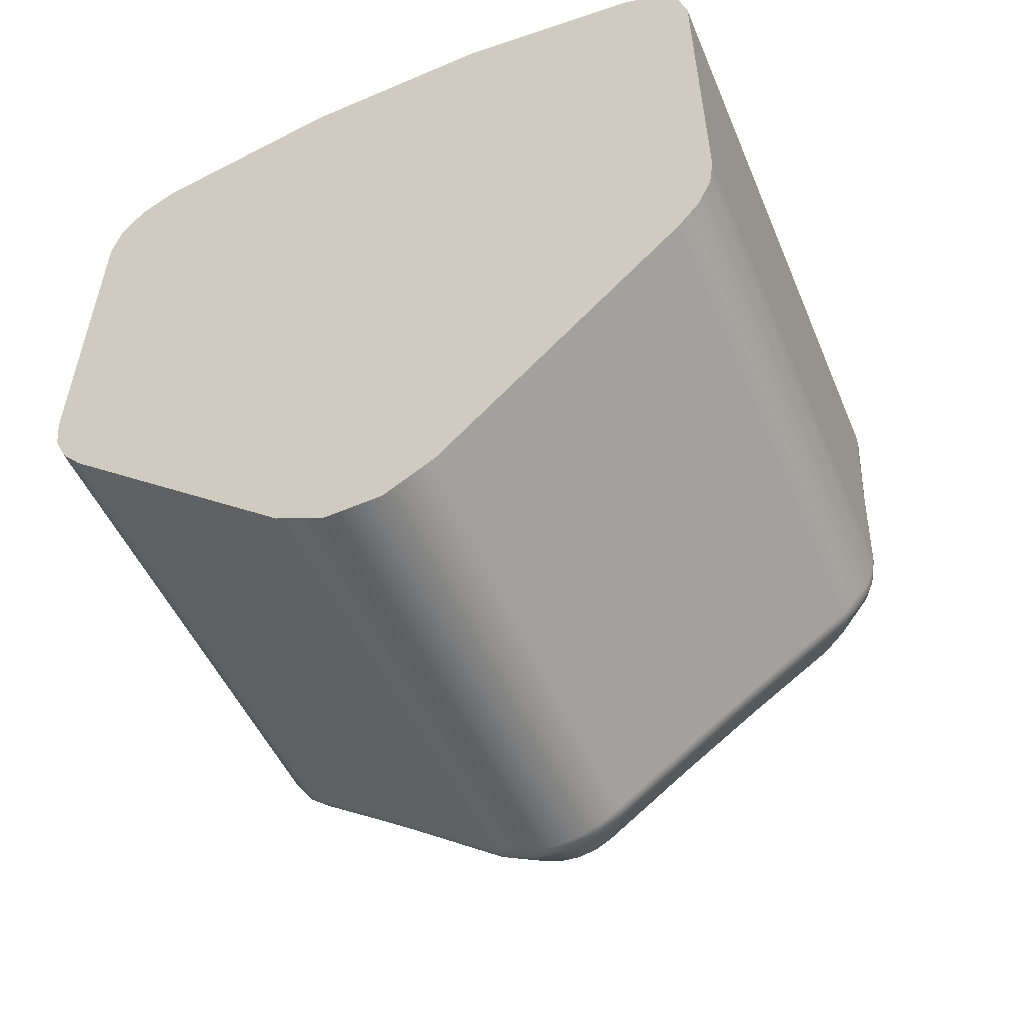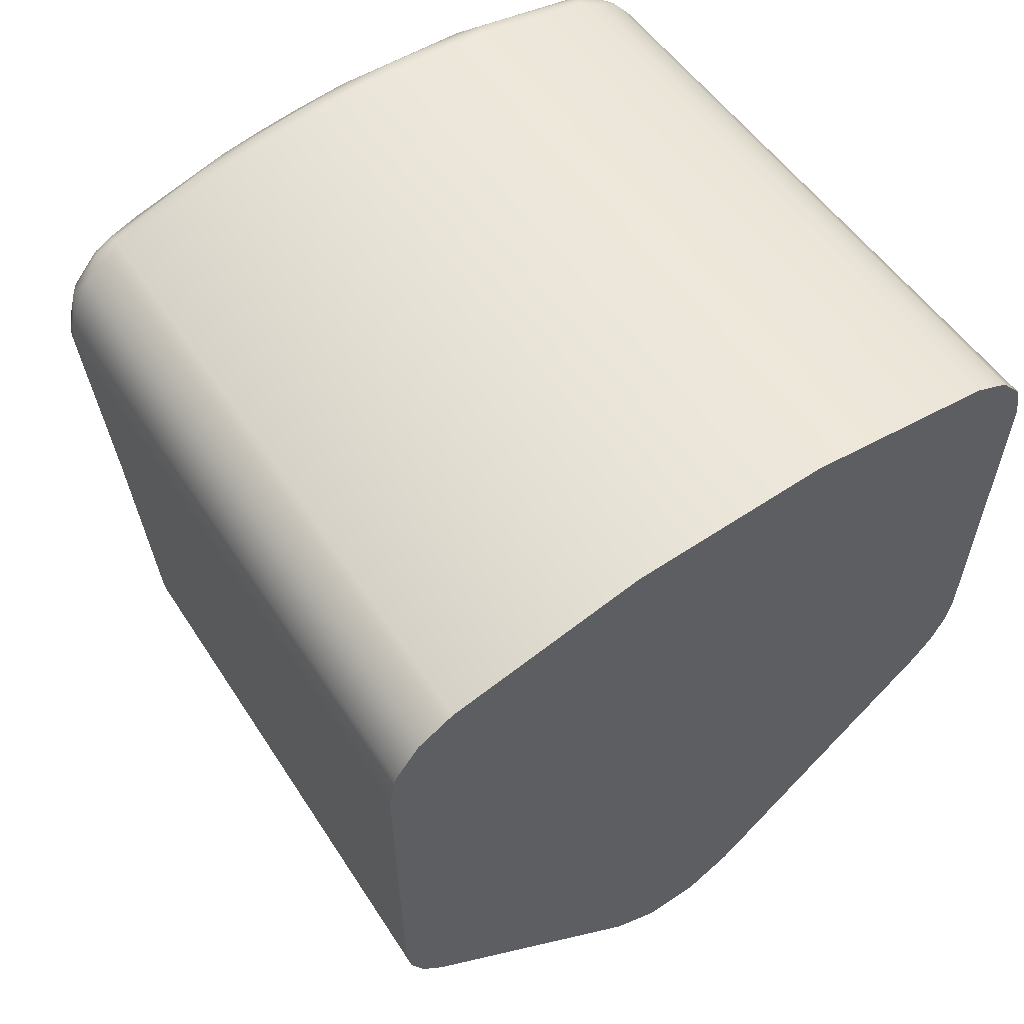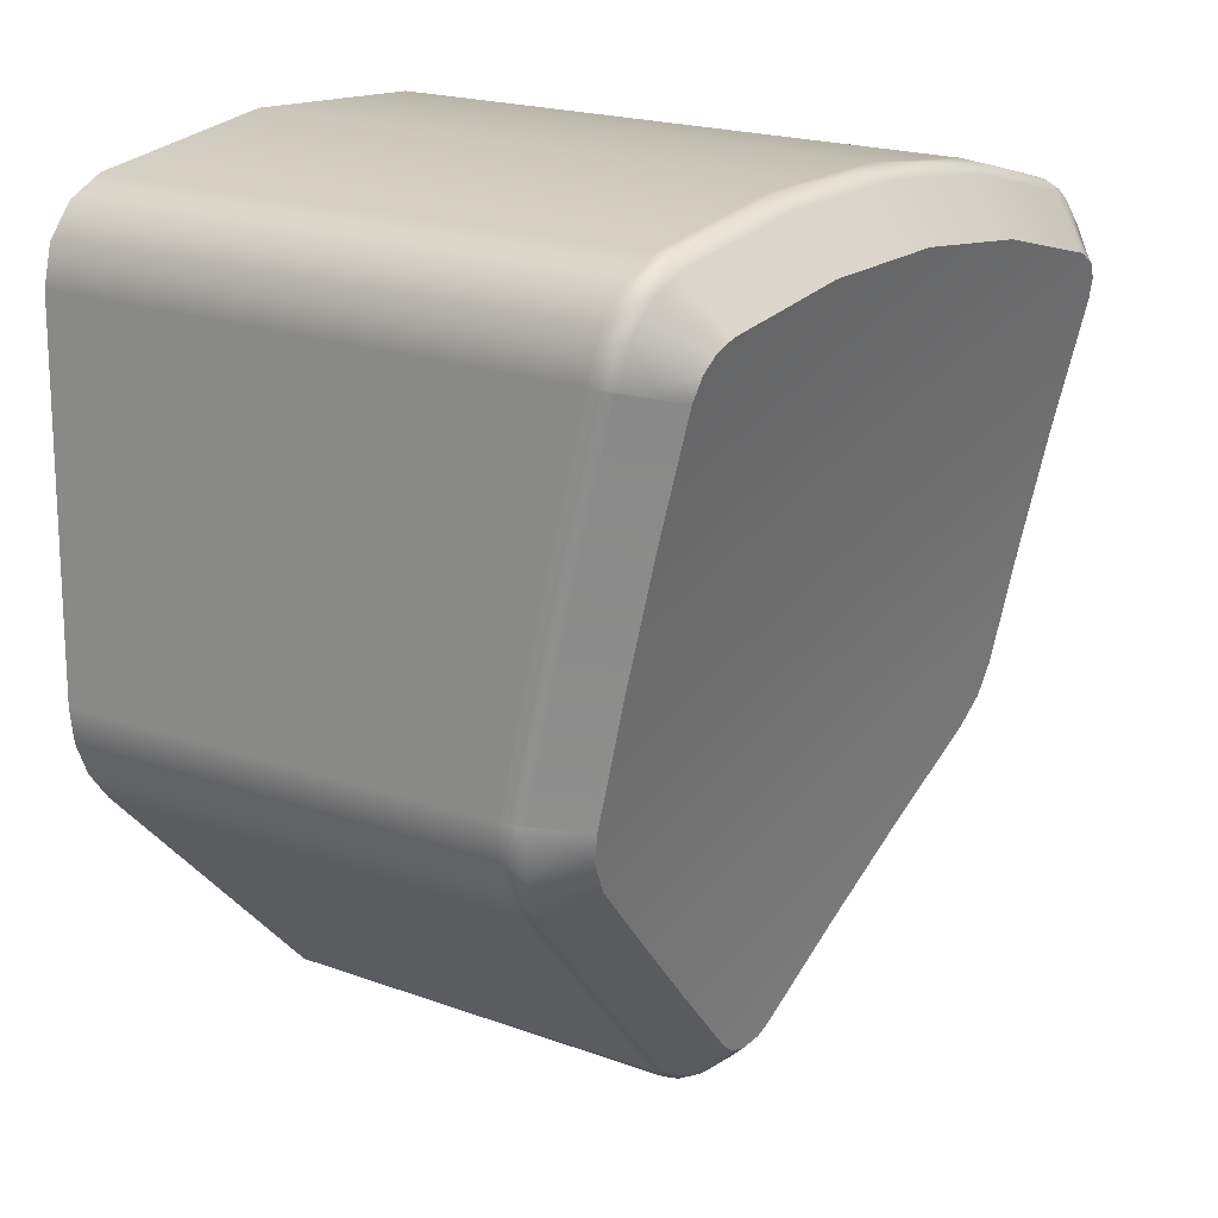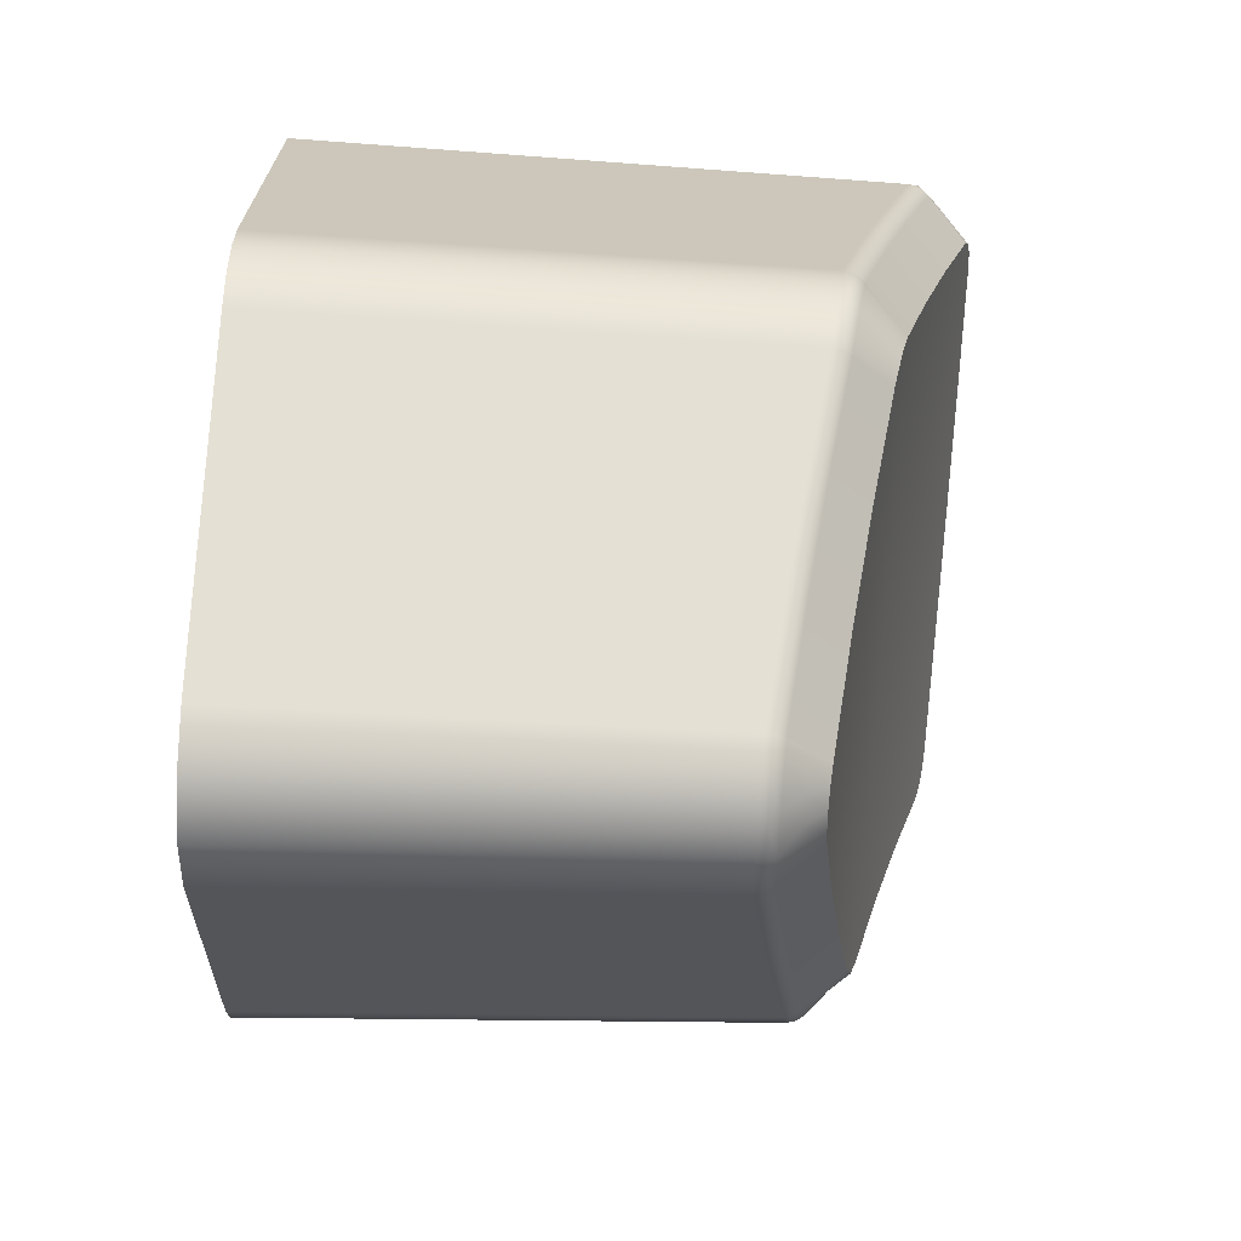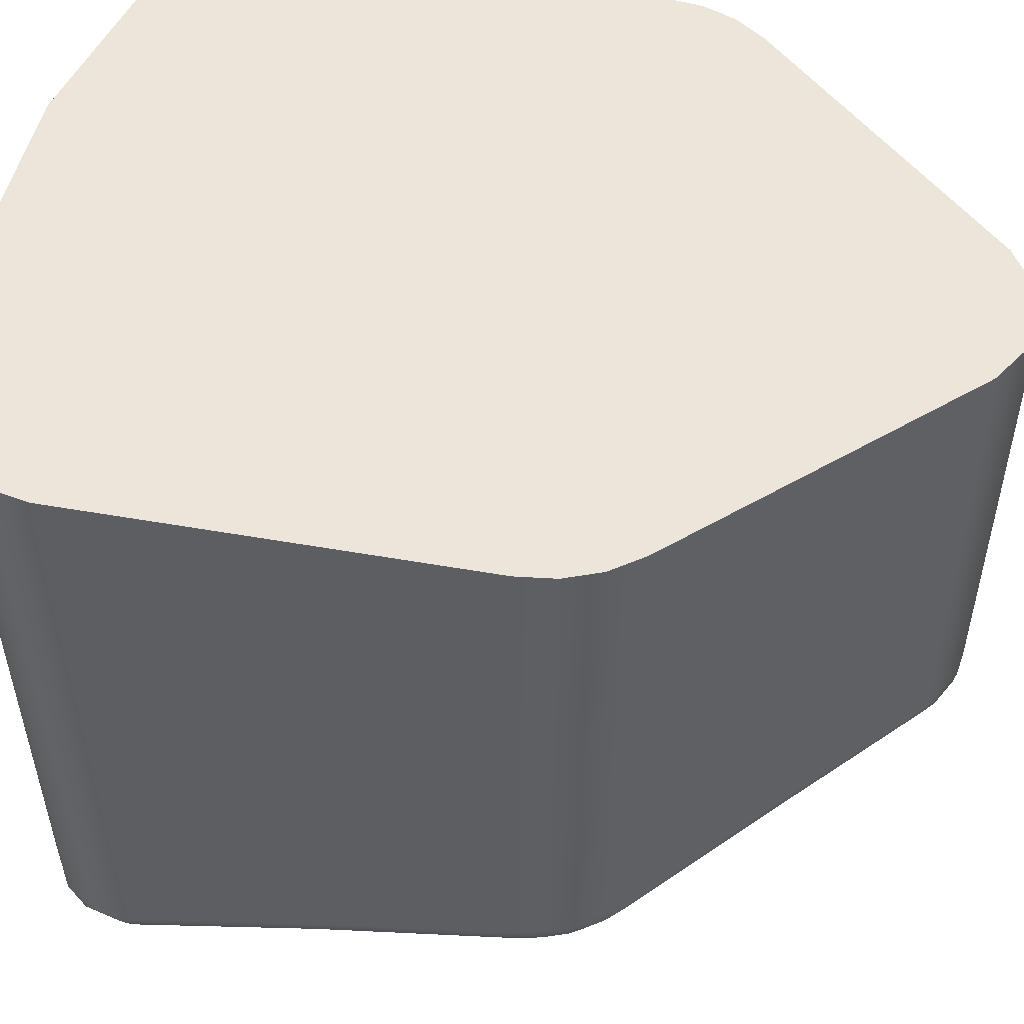
<metadata>
{"format":"obj","ext":"obj","renderer":"f3d","projection":"perspective","resolution":1024,"background":"white","views":[{"elev":-55.8,"azim":-155.8,"up":"+Z"},{"elev":59.1,"azim":145.4,"up":"+Z"},{"elev":16.3,"azim":-50.9,"up":"+Z"},{"elev":-69.0,"azim":-92.6,"up":"+Z"},{"elev":47.9,"azim":101.4,"up":"+Y"}]}
</metadata>
<code>
g DPadUp
v -17.25 -16.76 3.927
v -17.38 -17.14 3.425
v -17.17 -17.11 3.303
v -17.07 -17.08 3.158
v -17.02 -17.02 2.951
v -17.02 -17.02 2.951
v -16.59 -16.64 3.062
v -16.62 -16.67 3.258
v -16.75 -16.72 3.56
v -17.04 -16.75 3.837
v -17.23 -16.95 3.648
v -16.92 -16.9 3.389
v -22.75 -16.76 3.926
v -22.62 -17.14 3.425
v -21.32 -17.18 3.708
v -20 -17.2 3.802
v -18.68 -17.18 3.708
v -18.61 -16.8 4.223
v -20 -16.82 4.323
v -21.39 -16.8 4.223
v -21.11 -17 3.998
v -19.5 -17.01 4.049
v -19.08 -17 4.018
v -17.63 -16.96 3.762
v -23.41 -16.64 3.062
v -22.98 -17.02 2.951
v -22.92 -17.08 3.177
v -22.81 -17.12 3.319
v -23.08 -16.74 3.751
v -23.21 -16.72 3.618
v -23.32 -16.7 3.449
v -23.19 -16.85 3.098
v -23.02 -16.92 3.465
v -22.73 -16.95 3.665
v -22.99 -16.7 1.739
v -22.99 -16.4 0.5203
v -23 -16.12 -0.7036
v -22.95 -16.05 -1.004
v -22.74 -15.97 -1.336
v -21.95 -15.78 -2.141
v -21.15 -15.61 -2.947
v -20.34 -15.45 -3.755
v -20.19 -15.44 -3.858
v -20 -15.43 -3.898
v -19.8 -15.44 -3.854
v -19.66 -15.45 -3.754
v -18.85 -15.61 -2.947
v -18.05 -15.78 -2.141
v -17.26 -15.97 -1.337
v -17.07 -16.04 -1.048
v -17 -16.12 -0.7057
v -17.01 -16.39 0.5189
v -17.01 -16.7 1.738
v -17.99 -16.16 -0.3149
v -19.13 -16.19 -0.07618
v -18.55 -16.18 -0.172
v -21.44 -16.18 -0.171
v -22 -16.16 -0.3135
v -22.55 -16.14 -0.5019
v -20.87 -16.19 -0.07555
v -20.29 -16.2 -0.02777
v -19.71 -16.2 -0.02798
v -17.44 -16.14 -0.5038
v -20.64 -15.06 -3.978
v -23.05 -15.57 -1.545
v -22.25 -15.38 -2.354
v -21.45 -15.21 -3.165
v -19.36 -15.06 -3.978
v -20.5 -15.04 -4.094
v -20.13 -15.03 -4.237
v -19.71 -15.04 -4.196
v -19.56 -15.25 -3.914
v -19.7 -15.24 -4.002
v -19.94 -15.23 -4.069
v -20.21 -15.23 -4.039
v -20.39 -15.24 -3.951
v -16.95 -15.57 -1.545
v -18.55 -15.21 -3.165
v -17.75 -15.38 -2.354
v -16.89 -15.45 -1.581
v -16.88 -15.38 -1.589
v -16.58 -15.44 -1.133
v -16.59 -15.52 -1.14
v -16.62 -15.59 -1.138
v -16.67 -15.65 -1.13
v -16.72 -15.63 -1.243
v -16.79 -15.61 -1.351
v -16.86 -15.59 -1.452
v -16.77 -15.51 -1.426
v -16.62 -15.55 -1.174
v -16.57 -15.72 -0.6158
v -16.68 -15.82 -0.6382
v -16.78 -15.92 -0.6601
v -16.89 -16.02 -0.6824
v -17.02 -15.79 -1.349
v -16.8 -15.88 -0.8638
v -16.47 -15.51 -0.5981
v -16.48 -15.57 -0.5908
v -16.5 -15.63 -0.5928
v -16.53 -15.68 -0.6019
v -16.53 -15.58 -0.8956
v -16.48 -15.79 0.6362
v -16.49 -16.1 1.865
v -16.5 -16.42 3.088
v -16.51 -16.5 3.067
v -16.54 -16.57 3.047
v -16.59 -16.63 3.031
v -16.58 -16.3 1.821
v -16.58 -16 0.6052
v -16.51 -16.05 1.223
v -16.5 -16.43 3.114
v -16.51 -16.5 3.096
v -16.54 -16.58 3.077
v -16.52 -16.54 3.076
v -16.54 -16.46 3.366
v -16.79 -16.51 3.792
v -17.21 -16.53 4.044
v -17.21 -16.61 4.027
v -17.21 -16.68 3.996
v -17.22 -16.73 3.957
v -17.23 -16.74 3.94
v -16.52 -16.54 3.146
v -16.67 -16.61 3.591
v -17.01 -16.65 3.919
v -18.59 -16.57 4.347
v -20 -16.58 4.449
v -21.41 -16.57 4.347
v -22.79 -16.53 4.044
v -22.79 -16.61 4.029
v -22.79 -16.67 3.999
v -22.79 -16.72 3.959
v -22.78 -16.74 3.941
v -18.11 -16.69 4.229
v -19.33 -16.71 4.391
v -20.56 -16.71 4.398
v -21.69 -16.69 4.267
v -23.21 -16.51 3.794
v -23.37 -16.49 3.59
v -23.5 -16.43 3.115
v -23.49 -16.51 3.098
v -23.46 -16.58 3.079
v -23.43 -16.58 3.387
v -22.99 -16.65 3.918
v -23.26 -16.62 3.691
v -23.5 -16.42 3.088
v -23.49 -16.5 3.067
v -23.46 -16.57 3.047
v -23.41 -16.63 3.031
v -23.48 -16.54 3.076
v -23.42 -16.3 1.821
v -23.42 -16 0.6053
v -23.43 -15.72 -0.6153
v -23.12 -15.38 -1.589
v -23.12 -15.43 -1.582
v -23.11 -15.48 -1.573
v -23.08 -15.53 -1.561
v -23.33 -15.64 -1.139
v -23.37 -15.58 -1.148
v -23.4 -15.52 -1.149
v -23.42 -15.44 -1.143
v -23.27 -15.52 -1.371
v -23.02 -15.8 -1.29
v -23.21 -15.89 -0.8279
v -23.21 -15.9 -0.7914
v -23.22 -15.91 -0.6882
v -23.48 -15.66 -0.6045
v -23.52 -15.59 -0.5939
v -23.53 -15.54 -0.5896
v -23.53 -15.52 -0.5918
v -23.53 -15.52 -0.5941
v -23.53 -15.51 -0.5959
v -23.53 -15.51 -0.5982
v -23.52 -15.5 -0.7378
v -23.5 -15.48 -0.876
v -23.47 -15.46 -1.012
v -23.45 -15.57 -0.9699
v -23.51 -16.1 1.865
v -23.52 -15.79 0.6362
v -23.49 -16.05 1.223
v -23.66 -10.4 3.204
v -23.66 -10.4 -0.6536
v -23.61 -10.4 -1.016
v -23.47 -10.4 -1.353
v -23.25 -10.4 -1.643
v -20.7 -14.86 -4.026
v -20.7 -14.92 -4.019
v -20.69 -14.97 -4.009
v -20.67 -15.02 -3.995
v -22.32 -15.19 -2.4
v -21.51 -15.02 -3.212
v -21.9 -15.2 -2.794
v -20.5 -14.85 -4.185
v -20.26 -14.84 -4.284
v -20 -14.84 -4.318
v -19.74 -14.84 -4.283
v -19.3 -14.86 -4.026
v -19.3 -14.92 -4.024
v -19.32 -14.97 -4.015
v -19.34 -15.01 -4
v -19.43 -14.96 -4.11
v -20.05 -14.94 -4.297
v -20.65 -14.96 -4.043
v -20.38 -14.95 -4.222
v -19.72 -14.94 -4.258
v -18.49 -15.02 -3.212
v -17.68 -15.19 -2.4
v -18.11 -15.2 -2.795
v -16.34 -10.4 3.204
v -16.43 -10.4 3.614
v -16.68 -10.4 3.952
v -17.04 -10.4 4.159
v -19 -10.4 4.56
v -21 -10.4 4.56
v -22.96 -10.4 4.158
v -23.32 -10.4 3.952
v -23.57 -10.4 3.614
v -16.34 -10.4 -0.6536
v -16.75 -10.4 -1.643
v -16.53 -10.4 -1.353
v -16.39 -10.4 -1.016
v -19.21 -10.4 -4.109
v -20.79 -10.4 -4.109
v -20.29 -10.4 -4.396
v -19.71 -10.4 -4.396
f 10 1 11
f 11 1 2
f 11 2 3
f 11 3 12
f 12 3 4
f 12 4 6
f 6 4 5
f 7 8 6
f 6 8 12
f 8 9 12
f 12 9 10
f 12 10 11
f 14 15 13
f 13 15 20
f 20 15 21
f 20 21 19
f 19 21 22
f 19 22 18
f 18 22 23
f 18 23 24
f 24 23 17
f 24 17 2
f 15 16 21
f 21 16 22
f 16 17 22
f 22 17 23
f 2 1 24
f 24 1 18
f 31 25 32
f 32 25 26
f 32 26 27
f 32 27 33
f 33 27 28
f 33 28 34
f 34 28 14
f 34 14 13
f 13 29 34
f 34 29 33
f 29 30 33
f 33 30 31
f 33 31 32
f 15 14 57
f 57 14 28
f 57 28 27
f 27 26 57
f 57 26 58
f 57 58 41
f 41 58 40
f 40 58 59
f 40 59 37
f 37 59 36
f 36 59 35
f 35 59 58
f 35 58 26
f 38 39 37
f 37 39 40
f 41 42 57
f 57 42 60
f 57 60 15
f 15 60 61
f 15 61 16
f 16 61 62
f 16 62 17
f 17 62 55
f 17 55 56
f 56 55 47
f 56 47 54
f 54 47 48
f 54 48 63
f 63 48 51
f 63 51 52
f 60 42 61
f 61 42 43
f 61 43 44
f 61 44 62
f 62 44 45
f 62 45 46
f 62 46 55
f 55 46 47
f 48 49 51
f 51 49 50
f 52 53 63
f 63 53 54
f 53 6 54
f 54 6 5
f 54 5 4
f 4 3 54
f 54 3 2
f 54 2 56
f 56 2 17
f 64 42 67
f 67 42 41
f 67 41 66
f 66 41 40
f 66 40 65
f 65 40 39
f 46 72 68
f 68 72 73
f 68 73 71
f 71 73 74
f 71 74 70
f 70 74 75
f 70 75 69
f 69 75 76
f 69 76 64
f 64 76 42
f 42 76 43
f 43 76 75
f 43 75 44
f 44 75 74
f 44 74 45
f 45 74 73
f 45 73 72
f 46 45 72
f 49 48 77
f 77 48 79
f 79 48 47
f 79 47 78
f 78 47 46
f 78 46 68
f 77 80 88
f 88 80 89
f 88 89 87
f 87 89 86
f 86 89 90
f 86 90 84
f 84 90 83
f 83 90 82
f 82 90 89
f 82 89 81
f 81 89 80
f 84 85 86
f 91 96 85
f 85 96 95
f 85 95 86
f 86 95 87
f 87 95 88
f 88 95 77
f 77 95 49
f 49 95 50
f 50 95 96
f 50 96 94
f 94 96 93
f 93 96 92
f 92 96 91
f 94 51 50
f 100 91 101
f 101 91 85
f 101 85 84
f 84 83 101
f 101 83 82
f 101 82 97
f 98 99 97
f 97 99 101
f 99 100 101
f 97 102 98
f 98 102 110
f 98 110 99
f 99 110 100
f 100 110 109
f 100 109 91
f 102 103 110
f 110 103 105
f 110 105 106
f 103 104 105
f 107 108 106
f 106 108 110
f 108 109 110
f 7 6 107
f 107 6 53
f 107 53 108
f 108 53 52
f 108 52 109
f 109 52 51
f 109 51 94
f 94 93 109
f 109 93 92
f 109 92 91
f 7 107 113
f 113 107 106
f 113 106 114
f 114 106 105
f 114 105 112
f 112 105 104
f 112 104 111
f 112 113 114
f 112 111 122
f 122 111 115
f 122 115 123
f 123 115 116
f 123 116 124
f 124 116 118
f 124 118 119
f 116 117 118
f 119 120 124
f 124 120 10
f 124 10 9
f 120 121 10
f 10 121 1
f 124 9 123
f 123 9 8
f 123 8 122
f 122 8 113
f 122 113 112
f 8 7 113
f 121 120 1
f 1 120 119
f 1 119 133
f 133 119 118
f 133 118 117
f 117 125 133
f 133 125 134
f 133 134 18
f 18 134 19
f 19 134 135
f 19 135 20
f 20 135 136
f 20 136 13
f 13 136 130
f 13 130 131
f 125 126 134
f 134 126 135
f 126 127 135
f 135 127 136
f 127 128 136
f 136 128 129
f 136 129 130
f 131 132 13
f 18 1 133
f 13 132 29
f 29 132 143
f 29 143 144
f 144 143 137
f 144 137 138
f 132 131 143
f 143 131 130
f 143 130 129
f 128 137 129
f 129 137 143
f 144 138 142
f 142 138 139
f 142 139 140
f 140 141 142
f 142 141 25
f 142 25 31
f 142 31 144
f 144 31 30
f 144 30 29
f 25 141 148
f 148 141 149
f 148 149 147
f 147 149 146
f 146 149 139
f 146 139 145
f 141 140 149
f 149 140 139
f 150 35 148
f 148 35 26
f 148 26 25
f 35 150 36
f 36 150 151
f 36 151 37
f 37 151 152
f 160 153 161
f 161 153 154
f 161 154 155
f 155 156 161
f 161 156 65
f 161 65 157
f 157 158 161
f 161 158 159
f 161 159 160
f 65 162 157
f 157 162 38
f 157 38 163
f 163 38 37
f 163 37 164
f 164 37 165
f 164 165 152
f 152 165 37
f 65 39 162
f 162 39 38
f 164 152 163
f 163 152 157
f 157 152 176
f 176 152 166
f 176 166 167
f 176 167 173
f 173 167 168
f 173 168 172
f 172 168 169
f 172 169 170
f 170 171 172
f 173 174 176
f 176 174 175
f 176 175 159
f 159 175 160
f 159 158 176
f 176 158 157
f 172 171 178
f 178 171 170
f 178 170 169
f 169 168 178
f 178 168 167
f 178 167 179
f 179 167 166
f 179 166 151
f 151 166 152
f 151 150 179
f 179 150 147
f 179 147 146
f 150 148 147
f 145 177 146
f 146 177 179
f 177 178 179
f 181 178 180
f 180 178 177
f 180 177 145
f 181 172 178
f 172 181 173
f 173 181 182
f 173 182 174
f 174 182 175
f 175 182 160
f 160 182 183
f 160 183 153
f 153 183 184
f 185 186 190
f 190 186 191
f 190 191 189
f 189 191 154
f 189 154 153
f 186 187 191
f 191 187 188
f 191 188 67
f 67 188 64
f 67 66 191
f 191 66 156
f 191 156 155
f 66 65 156
f 155 154 191
f 69 64 202
f 202 64 188
f 202 188 187
f 187 186 202
f 202 186 185
f 202 185 192
f 202 192 203
f 203 192 193
f 203 193 201
f 201 193 194
f 201 194 204
f 204 194 195
f 204 195 200
f 200 195 196
f 200 196 197
f 197 198 200
f 200 198 199
f 200 199 68
f 68 71 200
f 200 71 204
f 204 71 201
f 201 71 70
f 201 70 203
f 203 70 69
f 203 69 202
f 68 199 78
f 78 199 207
f 78 207 79
f 79 207 77
f 77 207 80
f 80 207 206
f 80 206 81
f 199 198 207
f 207 198 197
f 207 197 205
f 205 197 196
f 205 206 207
f 209 115 208
f 208 115 111
f 208 111 104
f 115 209 116
f 116 209 210
f 116 210 117
f 117 210 211
f 117 211 125
f 125 211 212
f 125 212 126
f 126 212 213
f 126 213 127
f 127 213 214
f 127 214 128
f 214 215 128
f 128 215 137
f 137 215 138
f 138 215 216
f 138 216 139
f 139 216 180
f 139 180 145
f 97 217 102
f 102 217 208
f 102 208 103
f 103 208 104
f 218 219 81
f 81 219 82
f 82 219 220
f 82 220 97
f 97 220 217
f 196 221 205
f 205 221 218
f 205 218 206
f 206 218 81
f 185 222 192
f 192 222 223
f 192 223 193
f 193 223 194
f 194 223 224
f 194 224 195
f 195 224 221
f 195 221 196
f 222 190 184
f 184 190 189
f 184 189 153
f 222 185 190
f 212 211 208
f 208 211 210
f 208 210 209
f 208 217 212
f 212 217 218
f 212 218 221
f 220 219 217
f 217 219 218
f 212 221 222
f 222 221 224
f 222 224 223
f 212 222 213
f 213 222 184
f 213 184 181
f 181 184 183
f 181 183 182
f 181 180 213
f 213 180 214
f 214 180 215
f 215 180 216

</code>
